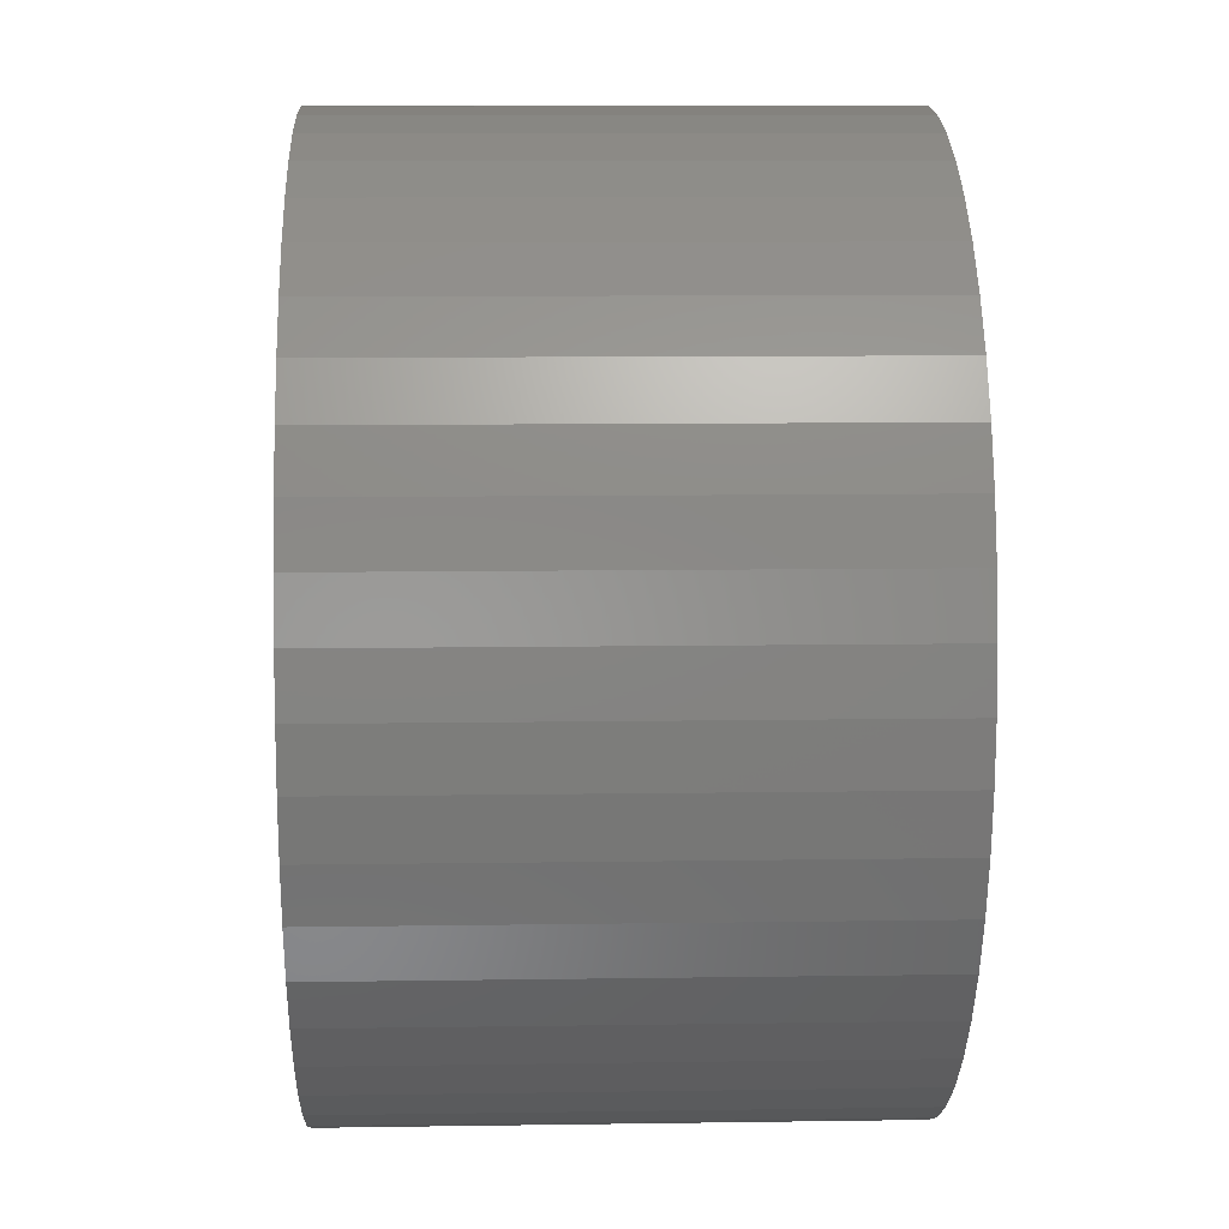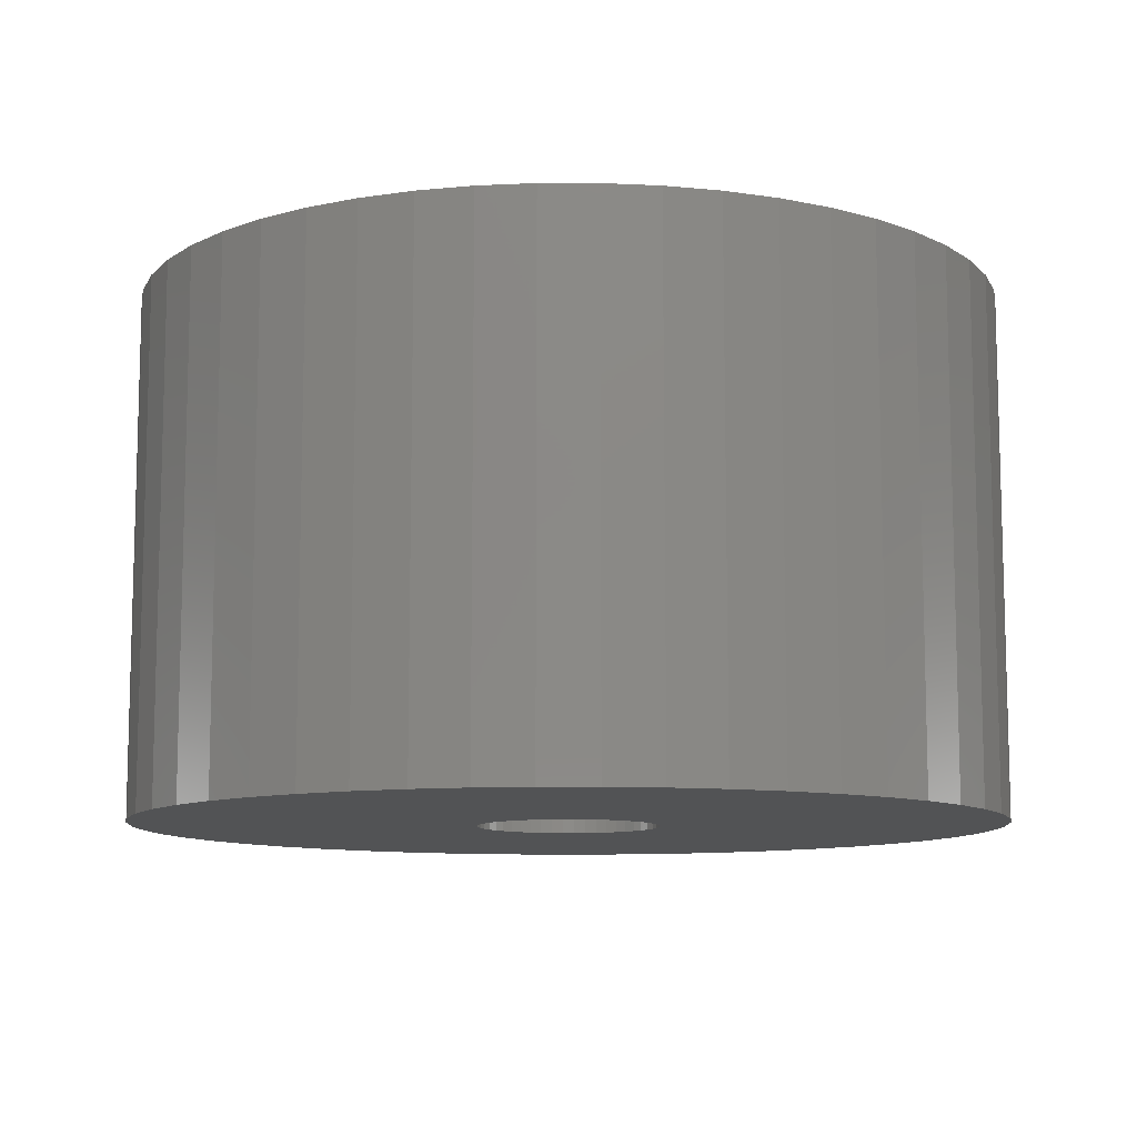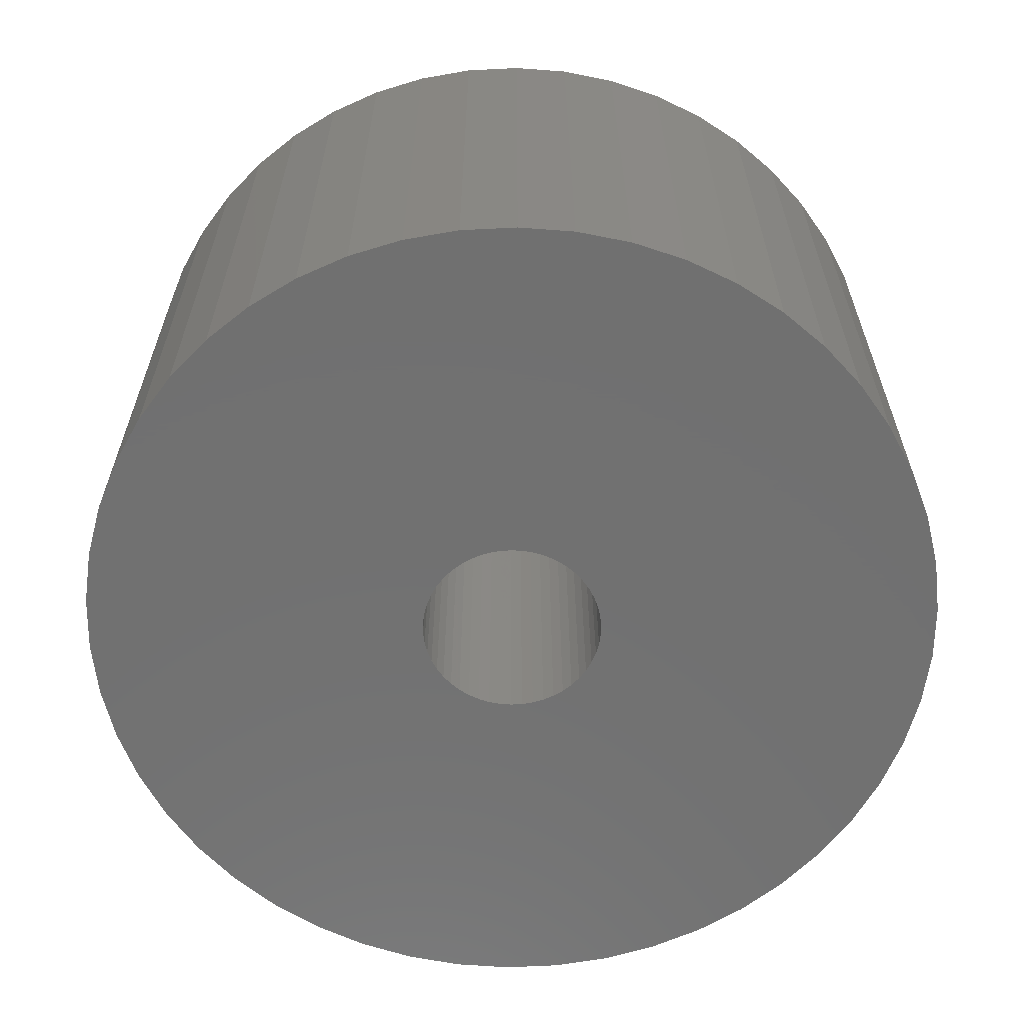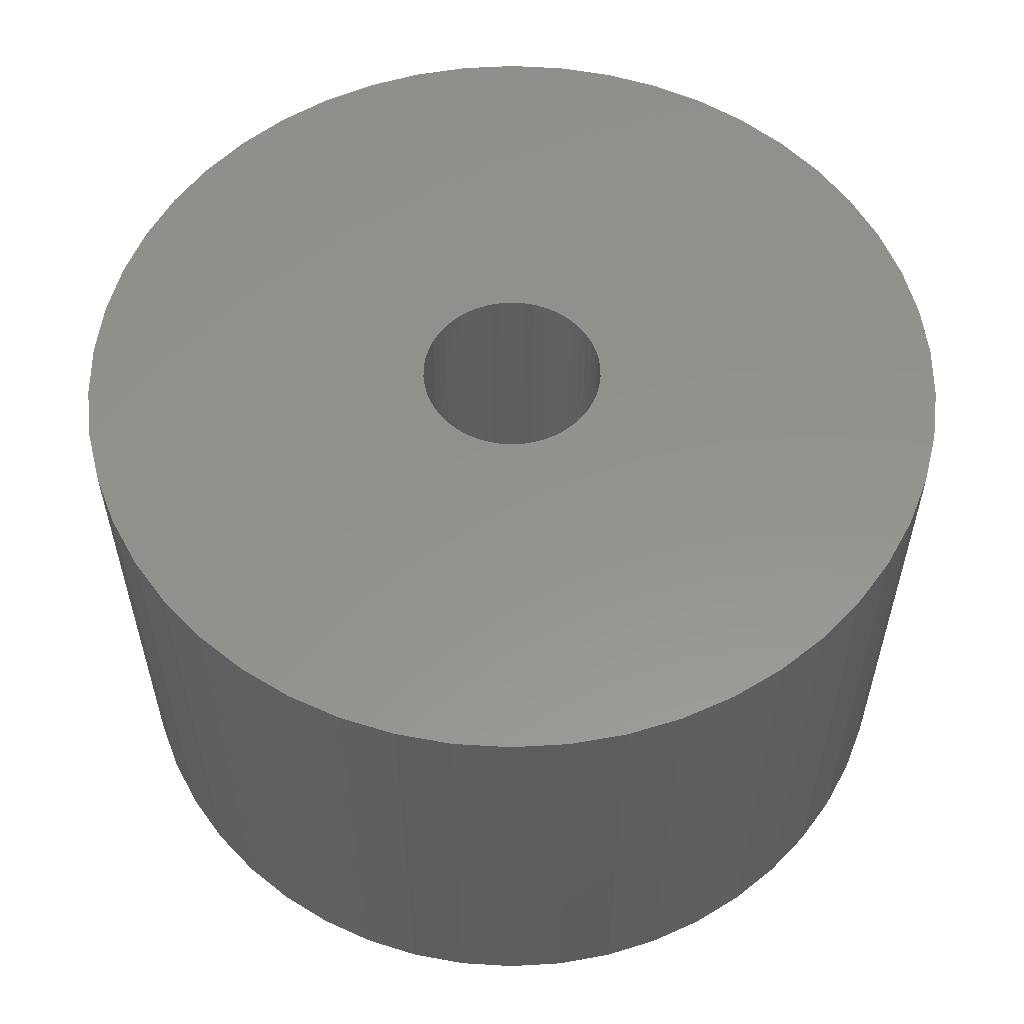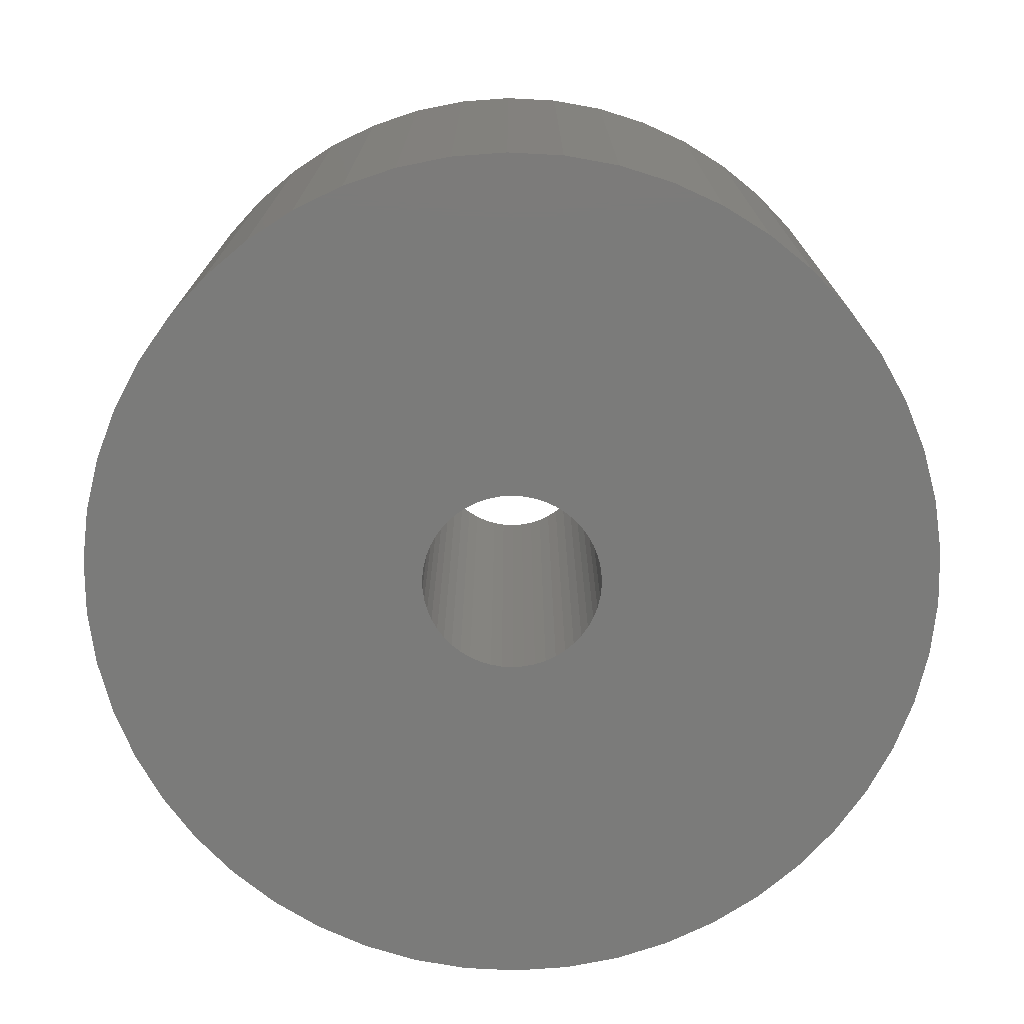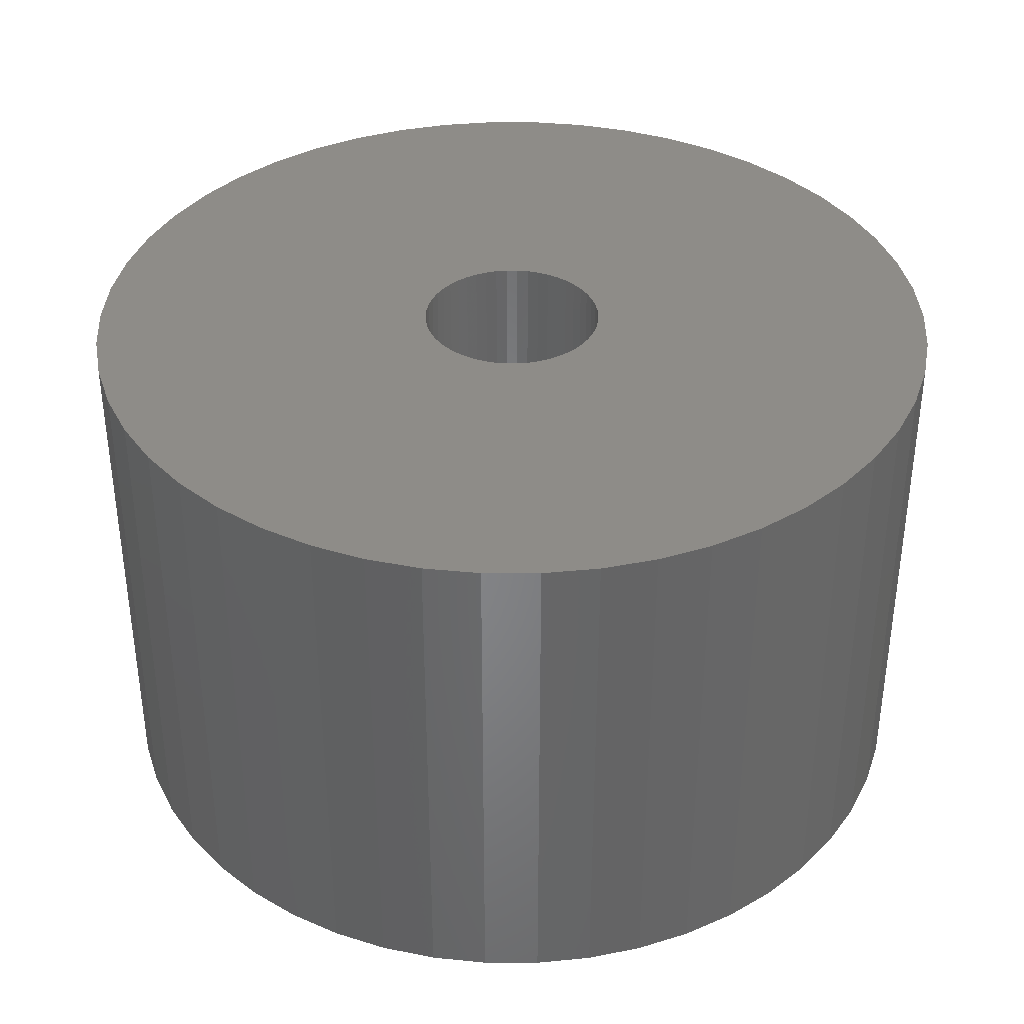
<metadata>
{"format":"stl","ext":"stl","renderer":"f3d","projection":"perspective","resolution":1024,"background":"white","views":[{"elev":10.2,"azim":-92.2,"up":"+Y"},{"elev":-10.1,"azim":-79.2,"up":"+Z"},{"elev":-62.7,"azim":-76.3,"up":"+Z"},{"elev":56.4,"azim":25.3,"up":"+Z"},{"elev":-74.1,"azim":-53.4,"up":"+Z"},{"elev":37.3,"azim":57.7,"up":"+Z"}]}
</metadata>
<code>
# stl→obj: 200 verts, 400 faces
v 25 0 15
v 24.8 3.133 -15
v 24.8 3.133 15
v 25 0 -15
v -25 0 -15
v -24.8 3.133 15
v -24.8 3.133 -15
v -25 0 15
v 1.57 24.95 -15
v -1.57 24.95 15
v 1.57 24.95 15
v -1.57 24.95 -15
v -1.57 -24.95 -15
v 1.57 -24.95 15
v -1.57 -24.95 15
v 1.57 -24.95 -15
v 18.22 17.11 -15
v 15.94 19.26 15
v 18.22 17.11 15
v 15.94 19.26 -15
v -15.94 19.26 -15
v -18.22 17.11 15
v -15.94 19.26 15
v -18.22 17.11 -15
v -7.725 23.78 -15
v -10.64 22.62 15
v -7.725 23.78 15
v -10.64 22.62 -15
v 23.24 9.203 15
v 21.91 12.04 -15
v 21.91 12.04 15
v 23.24 9.203 -15
v 24.21 6.217 -15
v 24.21 6.217 15
v 20.23 14.69 -15
v 20.23 14.69 15
v 10.64 22.62 -15
v 7.725 23.78 15
v 10.64 22.62 15
v 7.725 23.78 -15
v 4.685 24.56 15
v 4.685 24.56 -15
v 13.4 21.11 -15
v 13.4 21.11 15
v -23.24 9.203 -15
v -21.91 12.04 15
v -21.91 12.04 -15
v -23.24 9.203 15
v -20.23 14.69 -15
v -20.23 14.69 15
v -24.21 6.217 -15
v -24.21 6.217 15
v -4.685 24.56 15
v -4.685 24.56 -15
v 4.685 -24.56 15
v 4.685 -24.56 -15
v 5.25 0 15
v 5.209 0.658 15
v 24.8 -3.133 15
v 5.085 1.306 15
v 5.209 -0.658 15
v 4.881 1.933 15
v 24.21 -6.217 15
v 4.601 2.529 15
v 5.085 -1.306 15
v 4.247 3.086 15
v 23.24 -9.203 15
v 3.827 3.594 15
v 4.881 -1.933 15
v 3.346 4.045 15
v 21.91 -12.04 15
v 2.813 4.433 15
v 4.601 -2.529 15
v 2.235 4.75 15
v 20.23 -14.69 15
v 4.247 -3.086 15
v 1.622 4.993 15
v 0.9838 5.157 15
v 0.3296 5.24 15
v -0.3296 5.24 15
v -0.9838 5.157 15
v -1.622 4.993 15
v -2.235 4.75 15
v -2.813 4.433 15
v -13.4 21.11 15
v -3.346 4.045 15
v -3.827 3.594 15
v -4.247 3.086 15
v 18.22 -17.11 15
v 3.827 -3.594 15
v 15.94 -19.26 15
v 3.346 -4.045 15
v 13.4 -21.11 15
v 2.813 -4.433 15
v 10.64 -22.62 15
v 2.235 -4.75 15
v 7.725 -23.78 15
v 1.622 -4.993 15
v 0.9838 -5.157 15
v 0.3296 -5.24 15
v -0.3296 -5.24 15
v -0.9838 -5.157 15
v -4.685 -24.56 15
v -1.622 -4.993 15
v -7.725 -23.78 15
v -2.235 -4.75 15
v -10.64 -22.62 15
v -2.813 -4.433 15
v -13.4 -21.11 15
v -3.346 -4.045 15
v -15.94 -19.26 15
v -3.827 -3.594 15
v -18.22 -17.11 15
v -4.247 -3.086 15
v -20.23 -14.69 15
v -4.601 -2.529 15
v -21.91 -12.04 15
v -4.881 -1.933 15
v -23.24 -9.203 15
v -5.085 -1.306 15
v -24.21 -6.217 15
v -5.209 -0.658 15
v -24.8 -3.133 15
v -5.25 0 15
v -4.601 2.529 15
v -4.881 1.933 15
v -5.085 1.306 15
v -5.209 0.658 15
v -13.4 21.11 -15
v 24.8 -3.133 -15
v 24.21 -6.217 -15
v -21.91 -12.04 -15
v -23.24 -9.203 -15
v 5.25 0 -15
v 5.209 -0.658 -15
v 5.085 -1.306 -15
v 23.24 -9.203 -15
v 5.209 0.658 -15
v 4.881 -1.933 -15
v 21.91 -12.04 -15
v 4.601 -2.529 -15
v 20.23 -14.69 -15
v 5.085 1.306 -15
v 4.247 -3.086 -15
v 18.22 -17.11 -15
v 3.827 -3.594 -15
v 15.94 -19.26 -15
v 4.881 1.933 -15
v 3.346 -4.045 -15
v 13.4 -21.11 -15
v 2.813 -4.433 -15
v 10.64 -22.62 -15
v 4.601 2.529 -15
v 2.235 -4.75 -15
v 7.725 -23.78 -15
v 4.247 3.086 -15
v 1.622 -4.993 -15
v 0.9838 -5.157 -15
v 0.3296 -5.24 -15
v -0.3296 -5.24 -15
v -0.9838 -5.157 -15
v -4.685 -24.56 -15
v -1.622 -4.993 -15
v -7.725 -23.78 -15
v -2.235 -4.75 -15
v -10.64 -22.62 -15
v -2.813 -4.433 -15
v -13.4 -21.11 -15
v -3.346 -4.045 -15
v -15.94 -19.26 -15
v -3.827 -3.594 -15
v -18.22 -17.11 -15
v -4.247 -3.086 -15
v -20.23 -14.69 -15
v 3.827 3.594 -15
v 3.346 4.045 -15
v 2.813 4.433 -15
v 2.235 4.75 -15
v 1.622 4.993 -15
v 0.9838 5.157 -15
v 0.3296 5.24 -15
v -0.3296 5.24 -15
v -0.9838 5.157 -15
v -1.622 4.993 -15
v -2.235 4.75 -15
v -2.813 4.433 -15
v -3.346 4.045 -15
v -3.827 3.594 -15
v -4.247 3.086 -15
v -4.601 2.529 -15
v -4.881 1.933 -15
v -5.085 1.306 -15
v -5.209 0.658 -15
v -5.25 0 -15
v -4.601 -2.529 -15
v -4.881 -1.933 -15
v -5.085 -1.306 -15
v -24.21 -6.217 -15
v -5.209 -0.658 -15
v -24.8 -3.133 -15
f 1 2 3
f 2 1 4
f 5 6 7
f 6 5 8
f 9 10 11
f 10 9 12
f 13 14 15
f 14 13 16
f 17 18 19
f 18 17 20
f 21 22 23
f 22 21 24
f 25 26 27
f 26 25 28
f 29 30 31
f 30 29 32
f 3 33 34
f 33 3 2
f 31 35 36
f 35 31 30
f 37 38 39
f 38 37 40
f 40 41 38
f 41 40 42
f 43 39 44
f 39 43 37
f 45 46 47
f 46 45 48
f 49 22 24
f 22 49 50
f 51 48 45
f 48 51 52
f 12 53 10
f 53 12 54
f 16 55 14
f 55 16 56
f 34 32 29
f 32 34 33
f 36 17 19
f 17 36 35
f 42 11 41
f 11 42 9
f 20 44 18
f 44 20 43
f 47 50 49
f 50 47 46
f 7 52 51
f 52 7 6
f 57 1 3
f 58 3 34
f 1 57 59
f 60 34 29
f 61 59 57
f 62 29 31
f 59 61 63
f 64 31 36
f 65 63 61
f 66 36 19
f 63 65 67
f 68 19 18
f 69 67 65
f 70 18 44
f 67 69 71
f 72 44 39
f 73 71 69
f 74 39 38
f 71 73 75
f 76 75 73
f 3 58 57
f 34 60 58
f 29 62 60
f 77 38 41
f 31 64 62
f 36 66 64
f 19 68 66
f 18 70 68
f 44 72 70
f 39 74 72
f 38 77 74
f 78 41 11
f 41 78 77
f 11 79 78
f 11 80 79
f 10 80 11
f 80 10 81
f 53 81 10
f 81 53 82
f 27 82 53
f 82 27 83
f 26 83 27
f 83 26 84
f 85 84 26
f 84 85 86
f 23 86 85
f 86 23 87
f 22 87 23
f 87 22 88
f 50 88 22
f 75 76 89
f 90 89 76
f 89 90 91
f 92 91 90
f 91 92 93
f 94 93 92
f 93 94 95
f 96 95 94
f 95 96 97
f 98 97 96
f 97 98 55
f 99 55 98
f 55 99 14
f 100 14 99
f 101 14 100
f 15 101 102
f 101 15 14
f 103 102 104
f 105 104 106
f 107 106 108
f 109 108 110
f 111 110 112
f 113 112 114
f 115 114 116
f 102 103 15
f 117 116 118
f 119 118 120
f 121 120 122
f 123 122 124
f 88 50 125
f 104 105 103
f 46 125 50
f 106 107 105
f 125 46 126
f 108 109 107
f 48 126 46
f 110 111 109
f 126 48 127
f 112 113 111
f 52 127 48
f 114 115 113
f 127 52 128
f 116 117 115
f 6 128 52
f 118 119 117
f 128 6 124
f 120 121 119
f 8 124 6
f 122 123 121
f 124 8 123
f 28 85 26
f 85 28 129
f 129 23 85
f 23 129 21
f 54 27 53
f 27 54 25
f 59 4 1
f 4 59 130
f 63 130 59
f 130 63 131
f 132 119 133
f 119 132 117
f 134 4 130
f 135 130 131
f 4 134 2
f 136 131 137
f 138 2 134
f 139 137 140
f 2 138 33
f 141 140 142
f 143 33 138
f 144 142 145
f 33 143 32
f 146 145 147
f 148 32 143
f 149 147 150
f 32 148 30
f 151 150 152
f 153 30 148
f 154 152 155
f 30 153 35
f 156 35 153
f 130 135 134
f 131 136 135
f 137 139 136
f 157 155 56
f 140 141 139
f 142 144 141
f 145 146 144
f 147 149 146
f 150 151 149
f 152 154 151
f 155 157 154
f 158 56 16
f 56 158 157
f 16 159 158
f 16 160 159
f 13 160 16
f 160 13 161
f 162 161 13
f 161 162 163
f 164 163 162
f 163 164 165
f 166 165 164
f 165 166 167
f 168 167 166
f 167 168 169
f 170 169 168
f 169 170 171
f 172 171 170
f 171 172 173
f 174 173 172
f 35 156 17
f 175 17 156
f 17 175 20
f 176 20 175
f 20 176 43
f 177 43 176
f 43 177 37
f 178 37 177
f 37 178 40
f 179 40 178
f 40 179 42
f 180 42 179
f 42 180 9
f 181 9 180
f 182 9 181
f 12 182 183
f 182 12 9
f 54 183 184
f 25 184 185
f 28 185 186
f 129 186 187
f 21 187 188
f 24 188 189
f 49 189 190
f 183 54 12
f 47 190 191
f 45 191 192
f 51 192 193
f 7 193 194
f 173 174 195
f 184 25 54
f 132 195 174
f 185 28 25
f 195 132 196
f 186 129 28
f 133 196 132
f 187 21 129
f 196 133 197
f 188 24 21
f 198 197 133
f 189 49 24
f 197 198 199
f 190 47 49
f 200 199 198
f 191 45 47
f 199 200 194
f 192 51 45
f 5 194 200
f 193 7 51
f 194 5 7
f 152 93 95
f 93 152 150
f 71 137 67
f 137 71 140
f 133 121 198
f 121 133 119
f 147 89 91
f 89 147 145
f 155 95 97
f 95 155 152
f 56 97 55
f 97 56 155
f 75 140 71
f 140 75 142
f 89 142 75
f 142 89 145
f 67 131 63
f 131 67 137
f 166 105 107
f 105 166 164
f 164 103 105
f 103 164 162
f 172 115 174
f 115 172 113
f 172 111 113
f 111 172 170
f 198 123 200
f 123 198 121
f 200 8 5
f 8 200 123
f 150 91 93
f 91 150 147
f 162 15 103
f 15 162 13
f 174 117 132
f 117 174 115
f 168 107 109
f 107 168 166
f 170 109 111
f 109 170 168
f 153 66 156
f 66 153 64
f 179 74 77
f 74 179 178
f 185 82 83
f 82 185 184
f 126 190 125
f 190 126 191
f 136 61 135
f 61 136 65
f 176 68 70
f 68 176 175
f 182 79 80
f 79 182 181
f 178 72 74
f 72 178 177
f 124 193 128
f 193 124 194
f 88 188 87
f 188 88 189
f 186 83 84
f 83 186 185
f 184 81 82
f 81 184 183
f 134 58 138
f 58 134 57
f 169 112 110
f 112 169 171
f 116 196 118
f 196 116 195
f 151 96 94
f 96 151 154
f 156 68 175
f 68 156 66
f 180 77 78
f 77 180 179
f 181 78 79
f 78 181 180
f 177 70 72
f 70 177 176
f 127 191 126
f 191 127 192
f 128 192 127
f 192 128 193
f 125 189 88
f 189 125 190
f 183 80 81
f 80 183 182
f 187 84 86
f 84 187 186
f 188 86 87
f 86 188 187
f 135 57 134
f 57 135 61
f 146 76 144
f 76 146 90
f 159 101 100
f 101 159 160
f 122 194 124
f 194 122 199
f 114 195 116
f 195 114 173
f 158 100 99
f 100 158 159
f 146 92 90
f 92 146 149
f 148 64 153
f 64 148 62
f 143 62 148
f 62 143 60
f 138 60 143
f 60 138 58
f 141 69 139
f 69 141 73
f 139 65 136
f 65 139 69
f 163 106 104
f 106 163 165
f 118 197 120
f 197 118 196
f 120 199 122
f 199 120 197
f 112 173 114
f 173 112 171
f 154 98 96
f 98 154 157
f 157 99 98
f 99 157 158
f 149 94 92
f 94 149 151
f 144 73 141
f 73 144 76
f 160 102 101
f 102 160 161
f 165 108 106
f 108 165 167
f 167 110 108
f 110 167 169
f 161 104 102
f 104 161 163

</code>
